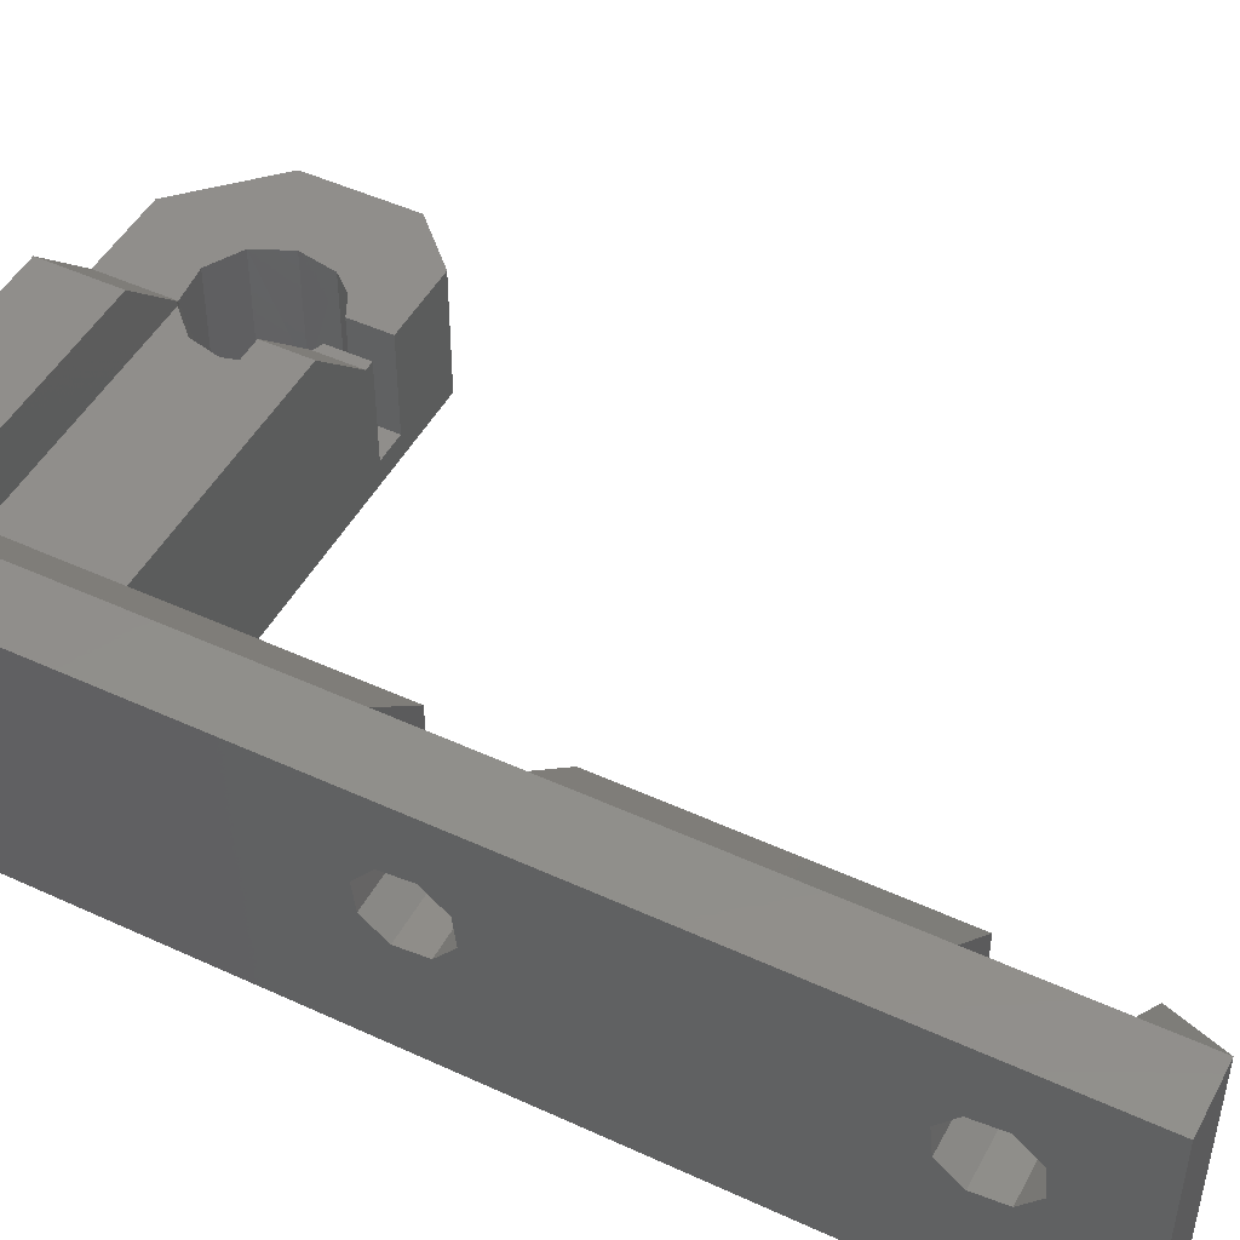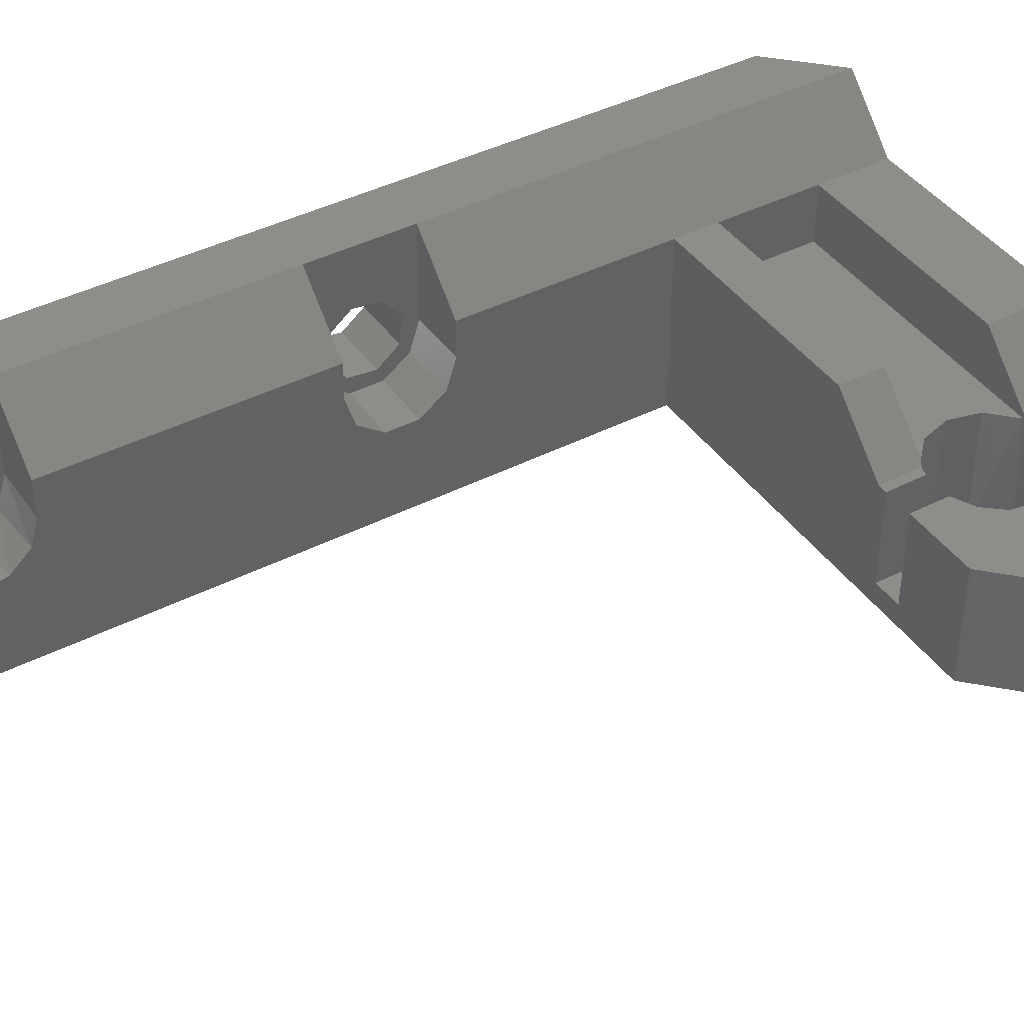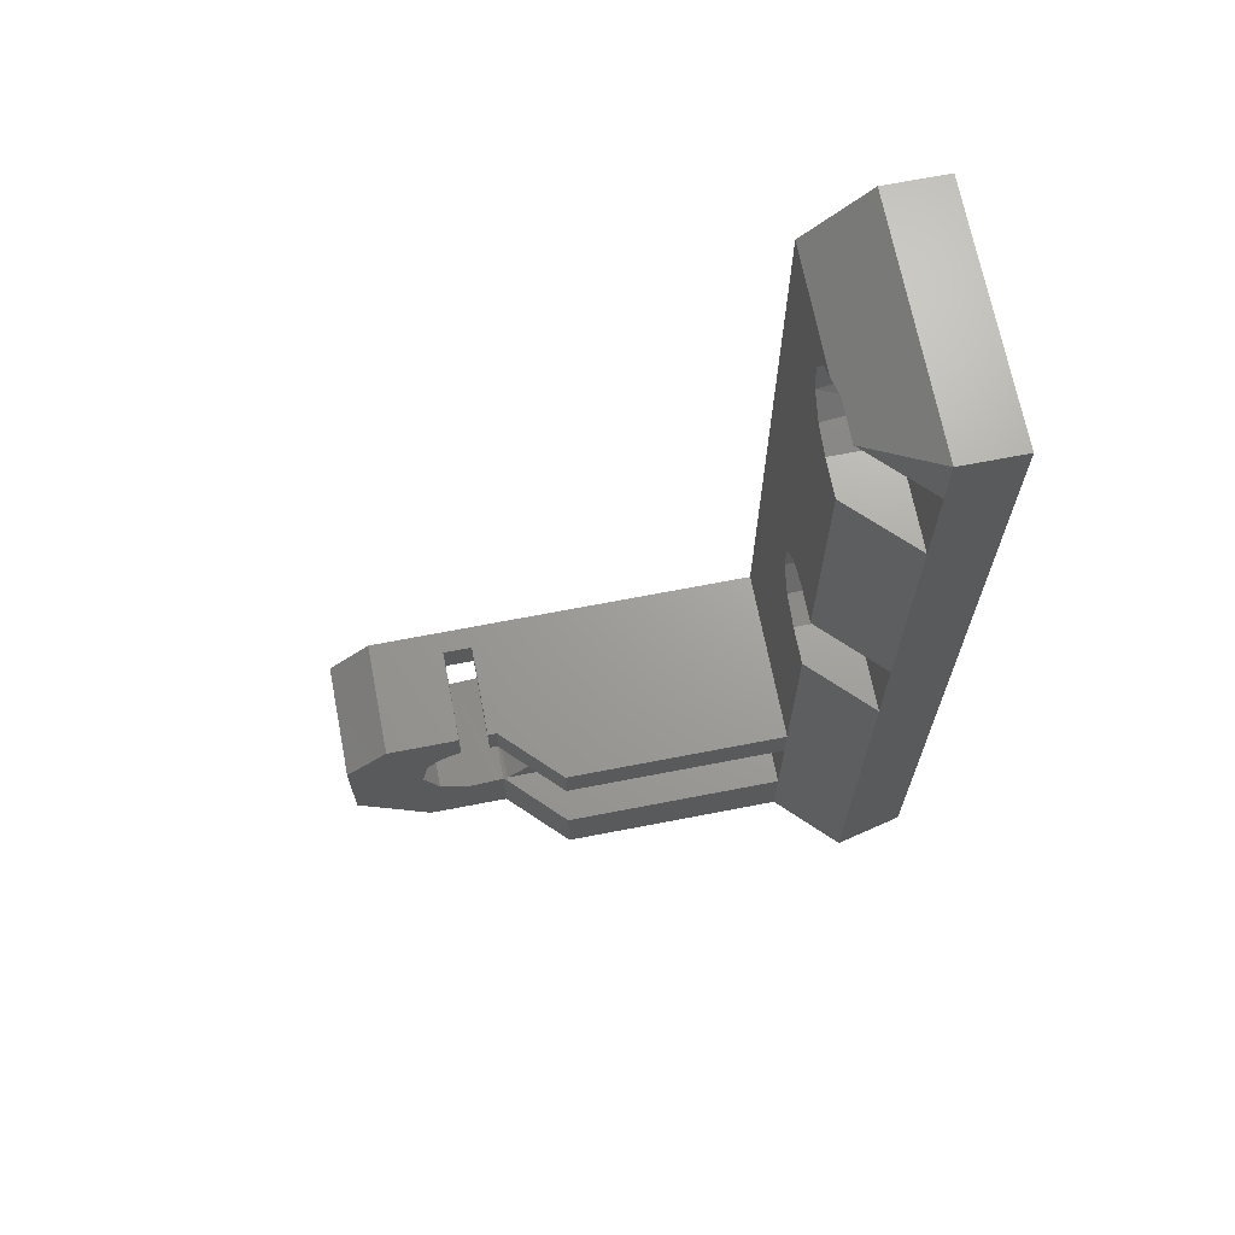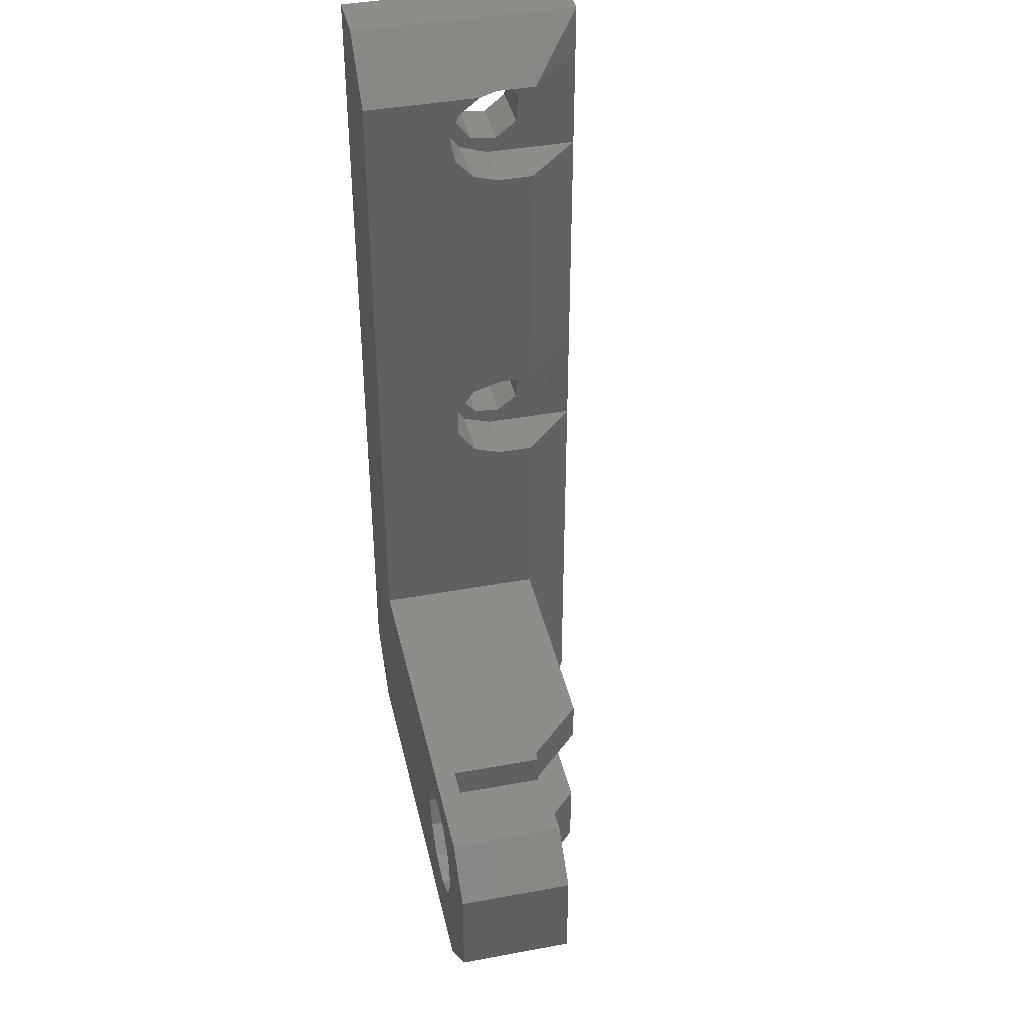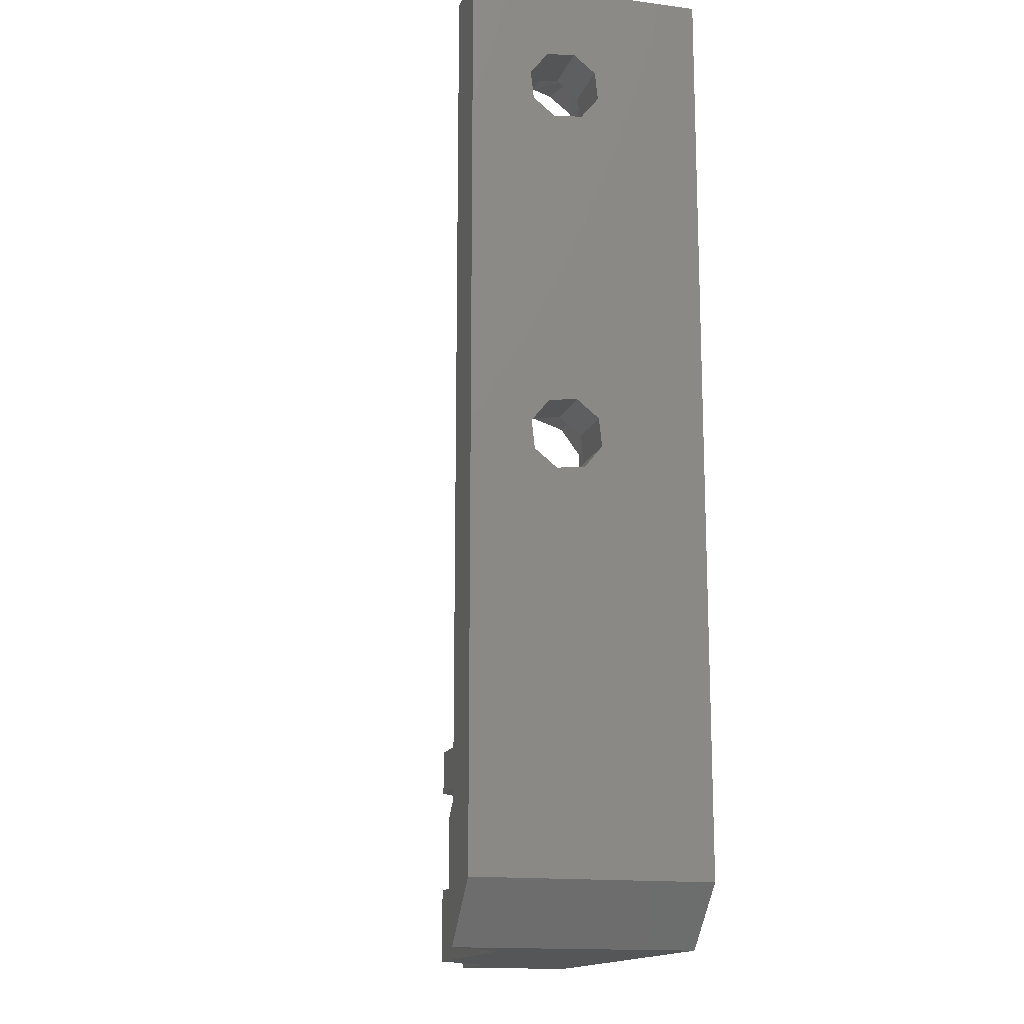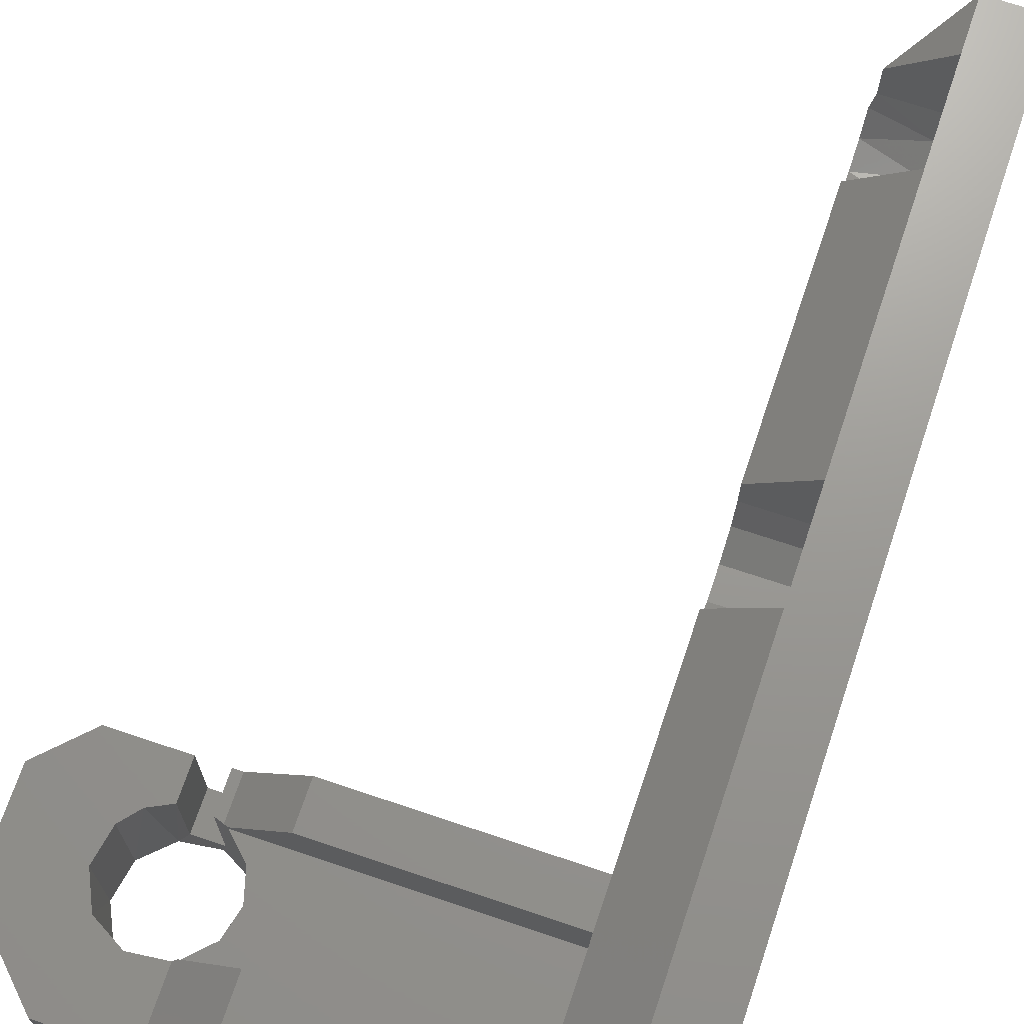
<metadata>
{"format":"stl","ext":"stl","renderer":"f3d","projection":"perspective","resolution":1024,"background":"white","views":[{"elev":47.9,"azim":117.4,"up":"+Z"},{"elev":41.4,"azim":-121.8,"up":"+Z"},{"elev":68.5,"azim":-11.0,"up":"+Y"},{"elev":40.8,"azim":-102.7,"up":"+Y"},{"elev":-15.2,"azim":74.6,"up":"+Y"},{"elev":70.0,"azim":18.6,"up":"+Z"}]}
</metadata>
<code>
# stl→obj: 127 verts, 262 faces
v 8.261 4.569 0
v 10.71 4.885 0
v 5 8.882e-16 0
v -4.657e-16 5 0
v -4.657e-16 12 0
v 5.49 10.42 0
v 5.033 7.988 0
v 6.091 5.754 0
v 38 4 0
v 34 8.014e-16 0
v 12.51 6.582 0
v 12.97 9.012 0
v 11.91 11.25 0
v 9.739 12.43 0
v 3 15 0
v 30 15 0
v 30 61 0
v 34 65 0
v 38 65 0
v 7.287 12.11 0
v 38 4 16
v 38 65 16
v 34 65 16
v 34 61.25 16
v 34 54.25 16
v 34 36.25 16
v 34 29.25 16
v 34 8.014e-16 16
v 30 8.014e-16 12
v 14.63 8.014e-16 12
v 10.63 8.014e-16 8
v 5 8.014e-16 8
v 38 60.15 8.796
v 38 58.95 7.306
v 38 34.94 10.7
v 38 55.35 10.2
v 38 33.45 11.9
v 38 57.05 7.101
v 38 55.56 8.301
v 38 33.95 7.306
v 38 32.05 7.101
v 38 30.56 8.301
v 38 30.35 10.2
v 38 31.55 11.69
v 38 56.55 11.69
v 38 58.45 11.9
v 38 59.94 10.7
v 38 35.15 8.796
v 30 29.25 12
v 30 15 12
v 30 12 12
v 30 5 12
v 30.25 61.25 12.25
v 30 36.25 9.5
v 30 36.25 12
v 30 54.25 12
v 30 35.58 7.443
v 30 31.67 6.171
v 30 33.83 6.171
v 30 58.05 6.013
v 30 59.84 6.689
v 30 61 8.201
v 30 54.25 9.5
v 30 54.77 7.664
v 30 56.18 6.374
v 30 29.25 9.5
v 30 29.92 7.443
v 30.25 61.25 9.5
v 34 61.25 9.5
v 34 56.67 6.171
v 34 54.92 7.443
v 34 58.83 6.171
v 34 60.58 7.443
v 34 54.25 9.5
v 34 36.25 9.5
v 34 55.56 8.301
v 34 57.05 7.101
v 34 58.95 7.306
v 34 60.15 8.796
v 34 59.94 10.7
v 34 55.35 10.2
v 34 56.55 11.69
v 34 58.45 11.9
v 34 29.25 9.5
v 30 5 8
v 30 12 8
v 34 29.92 7.443
v 34 32.05 7.101
v 34 31.67 6.171
v 34 34.94 10.7
v 34 33.45 11.9
v 34 31.55 11.69
v 34 33.83 6.171
v 34 33.95 7.306
v 34 35.58 7.443
v 34 35.15 8.796
v 34 30.35 10.2
v 34 30.56 8.301
v 10 15 1.5
v 10 15 8
v 10.63 15 8
v 14.63 15 12
v 8 15 1.5
v 8 15 8
v 3 15 8
v 14.63 5 12
v 10.94 5 8
v 10.94 5 8.302
v 14.63 12 12
v 10.94 12 8
v 10.94 12 8.302
v 10 12.37 1.5
v 8 12.37 1.5
v 10.63 12.15 8
v 10 12.37 8
v 12.42 10.57 8
v 8 12.37 8
v 6.542 11.66 8
v 5.49 10.42 8
v 12.51 6.582 8
v 13 8.587 8
v 10.63 4.849 8
v 8.198 4.581 8
v -4.657e-16 5 8
v 6.062 5.785 8
v 5.03 8.009 8
v -4.657e-16 12 8
f 1 2 3
f 4 5 6
f 4 6 7
f 4 7 8
f 4 8 1
f 4 1 3
f 9 10 3
f 9 3 2
f 9 2 11
f 9 11 12
f 9 12 13
f 9 13 14
f 9 14 15
f 9 15 16
f 9 16 17
f 9 17 18
f 9 18 19
f 15 14 5
f 5 14 20
f 5 20 6
f 21 22 23
f 21 23 24
f 21 24 25
f 21 25 26
f 21 26 27
f 21 27 28
f 28 29 10
f 29 30 10
f 10 30 31
f 10 31 3
f 3 31 32
f 19 33 34
f 19 34 9
f 35 36 37
f 9 34 38
f 9 38 39
f 9 39 40
f 9 40 41
f 9 41 42
f 9 42 43
f 21 9 43
f 21 43 44
f 21 44 37
f 21 37 36
f 21 36 45
f 21 45 46
f 22 21 46
f 22 46 47
f 22 47 33
f 22 33 19
f 40 39 48
f 48 39 36
f 48 36 35
f 27 49 50
f 27 50 51
f 27 51 52
f 27 52 29
f 27 29 28
f 21 28 9
f 9 28 10
f 53 24 23
f 54 55 56
f 57 54 56
f 17 16 58
f 17 58 59
f 17 59 60
f 17 60 61
f 17 61 62
f 59 57 56
f 59 56 63
f 59 63 64
f 59 64 65
f 59 65 60
f 16 50 49
f 16 49 66
f 16 66 67
f 16 67 58
f 19 18 22
f 22 18 23
f 53 68 24
f 24 68 69
f 70 65 71
f 60 65 70
f 72 60 70
f 61 60 72
f 73 61 72
f 63 74 64
f 64 74 71
f 64 71 65
f 69 68 73
f 73 68 62
f 73 62 61
f 68 53 23
f 18 17 23
f 23 17 62
f 23 62 68
f 55 54 26
f 26 54 75
f 63 56 74
f 74 56 25
f 76 77 71
f 71 77 70
f 69 73 78
f 69 78 79
f 69 79 80
f 69 80 24
f 70 77 72
f 72 77 78
f 72 78 73
f 76 71 81
f 81 71 74
f 81 74 82
f 82 74 25
f 82 25 83
f 83 25 24
f 83 24 80
f 25 56 26
f 26 56 55
f 66 49 84
f 84 49 27
f 85 52 86
f 86 52 51
f 87 88 89
f 26 75 90
f 26 90 91
f 26 91 92
f 26 92 27
f 89 88 93
f 93 88 94
f 93 94 95
f 95 94 75
f 75 94 96
f 75 96 90
f 27 92 84
f 84 92 97
f 84 97 87
f 87 97 98
f 87 98 88
f 99 100 101
f 102 99 101
f 102 50 99
f 99 50 16
f 99 16 103
f 103 16 15
f 103 15 104
f 104 15 105
f 30 29 106
f 106 29 52
f 52 85 106
f 106 85 107
f 106 107 108
f 109 51 102
f 102 51 50
f 86 51 110
f 110 51 109
f 110 109 111
f 39 76 36
f 36 76 81
f 36 81 45
f 45 81 82
f 45 82 46
f 46 82 83
f 46 83 47
f 47 83 80
f 47 80 33
f 33 80 79
f 33 79 34
f 34 79 78
f 34 78 38
f 38 78 77
f 38 77 39
f 39 77 76
f 42 98 43
f 43 98 97
f 43 97 44
f 44 97 92
f 44 92 37
f 37 92 91
f 37 91 35
f 35 91 90
f 35 90 48
f 48 90 96
f 48 96 40
f 40 96 94
f 40 94 41
f 41 94 88
f 41 88 42
f 42 88 98
f 14 112 113
f 20 14 113
f 112 110 111
f 112 111 114
f 112 114 115
f 13 12 116
f 13 116 110
f 13 110 112
f 13 112 14
f 113 117 20
f 20 117 118
f 20 118 6
f 6 118 119
f 11 120 12
f 12 120 121
f 12 121 116
f 115 114 100
f 100 114 101
f 122 123 31
f 124 32 31
f 124 31 123
f 124 123 125
f 124 125 126
f 124 126 119
f 124 119 118
f 124 118 127
f 104 105 117
f 117 105 127
f 117 127 118
f 104 117 103
f 103 117 113
f 115 100 112
f 112 100 99
f 113 112 103
f 103 112 99
f 31 30 122
f 122 30 106
f 122 106 108
f 102 101 109
f 109 101 114
f 109 114 111
f 85 86 110
f 85 110 116
f 85 116 121
f 85 121 120
f 85 120 107
f 1 123 122
f 2 1 122
f 125 8 7
f 8 125 123
f 123 1 8
f 107 120 11
f 107 11 2
f 107 2 122
f 107 122 108
f 6 119 7
f 7 119 126
f 7 126 125
f 4 124 5
f 5 124 127
f 4 3 124
f 124 3 32
f 15 5 105
f 105 5 127
f 66 84 67
f 67 84 87
f 67 87 58
f 58 87 89
f 58 89 59
f 59 89 93
f 59 93 57
f 57 93 95
f 57 95 54
f 54 95 75

</code>
